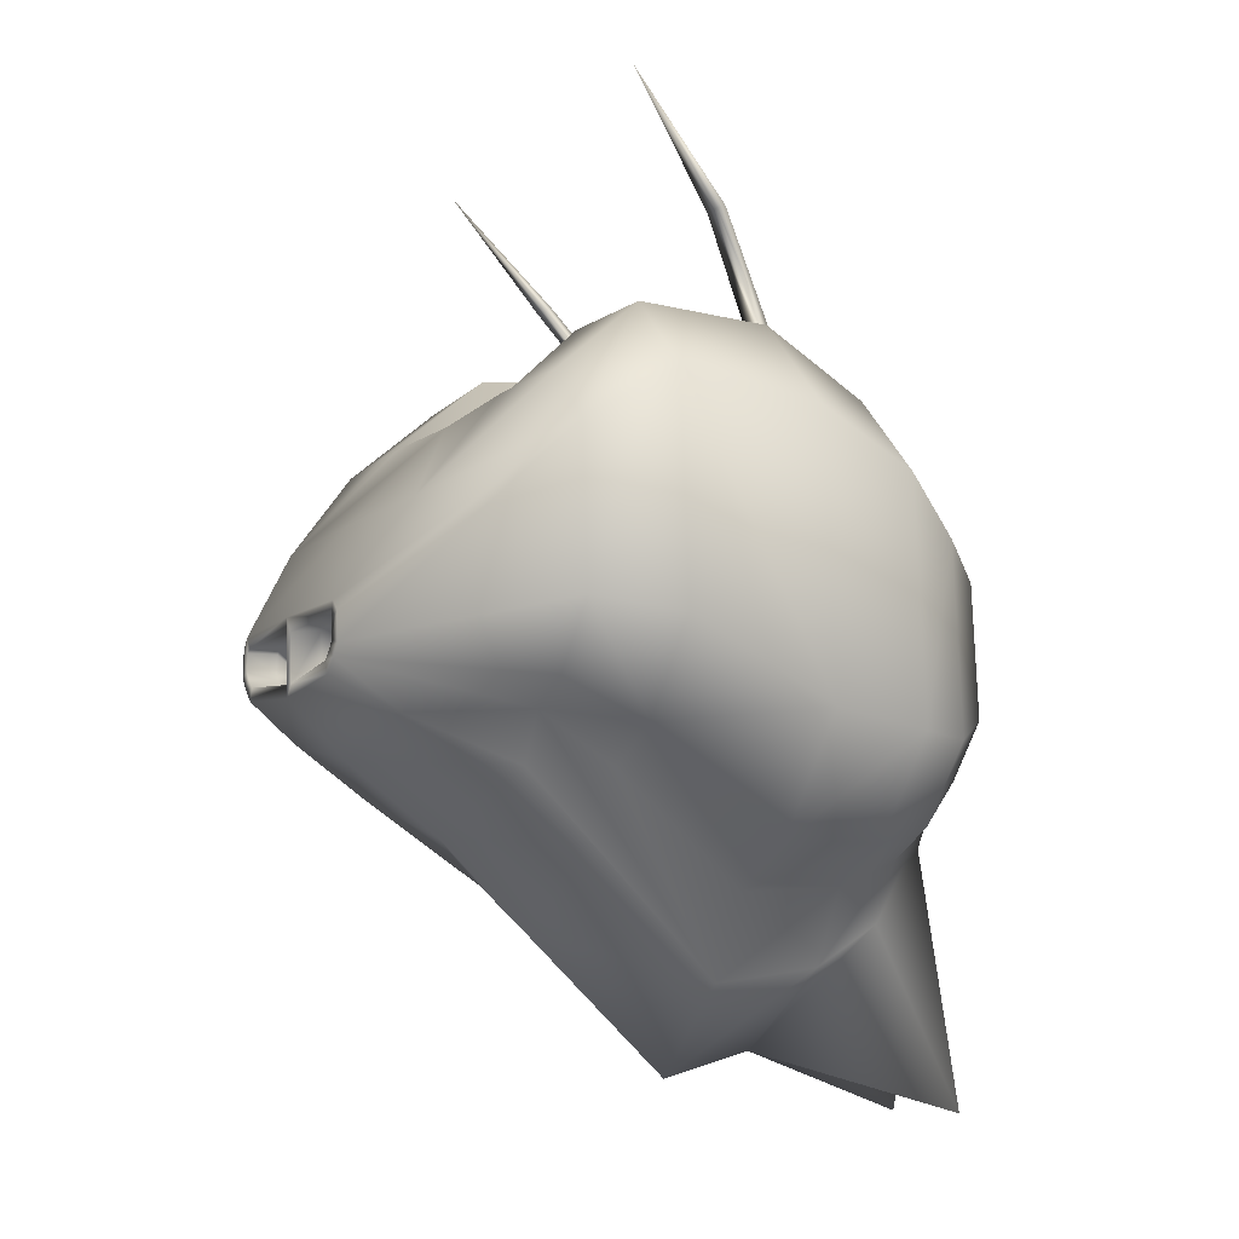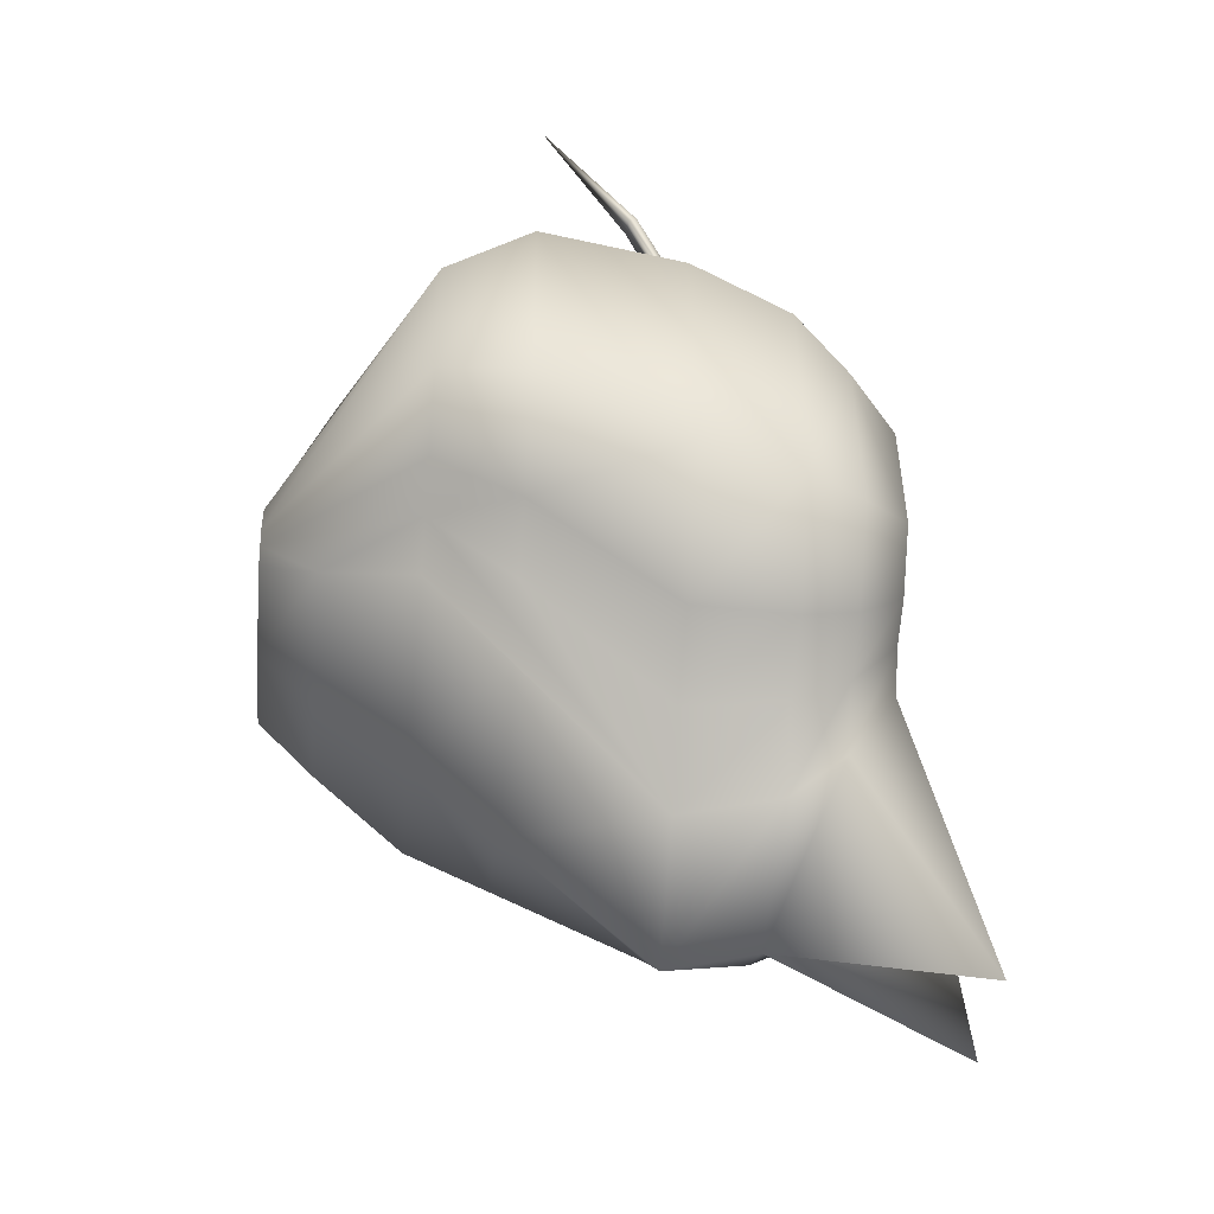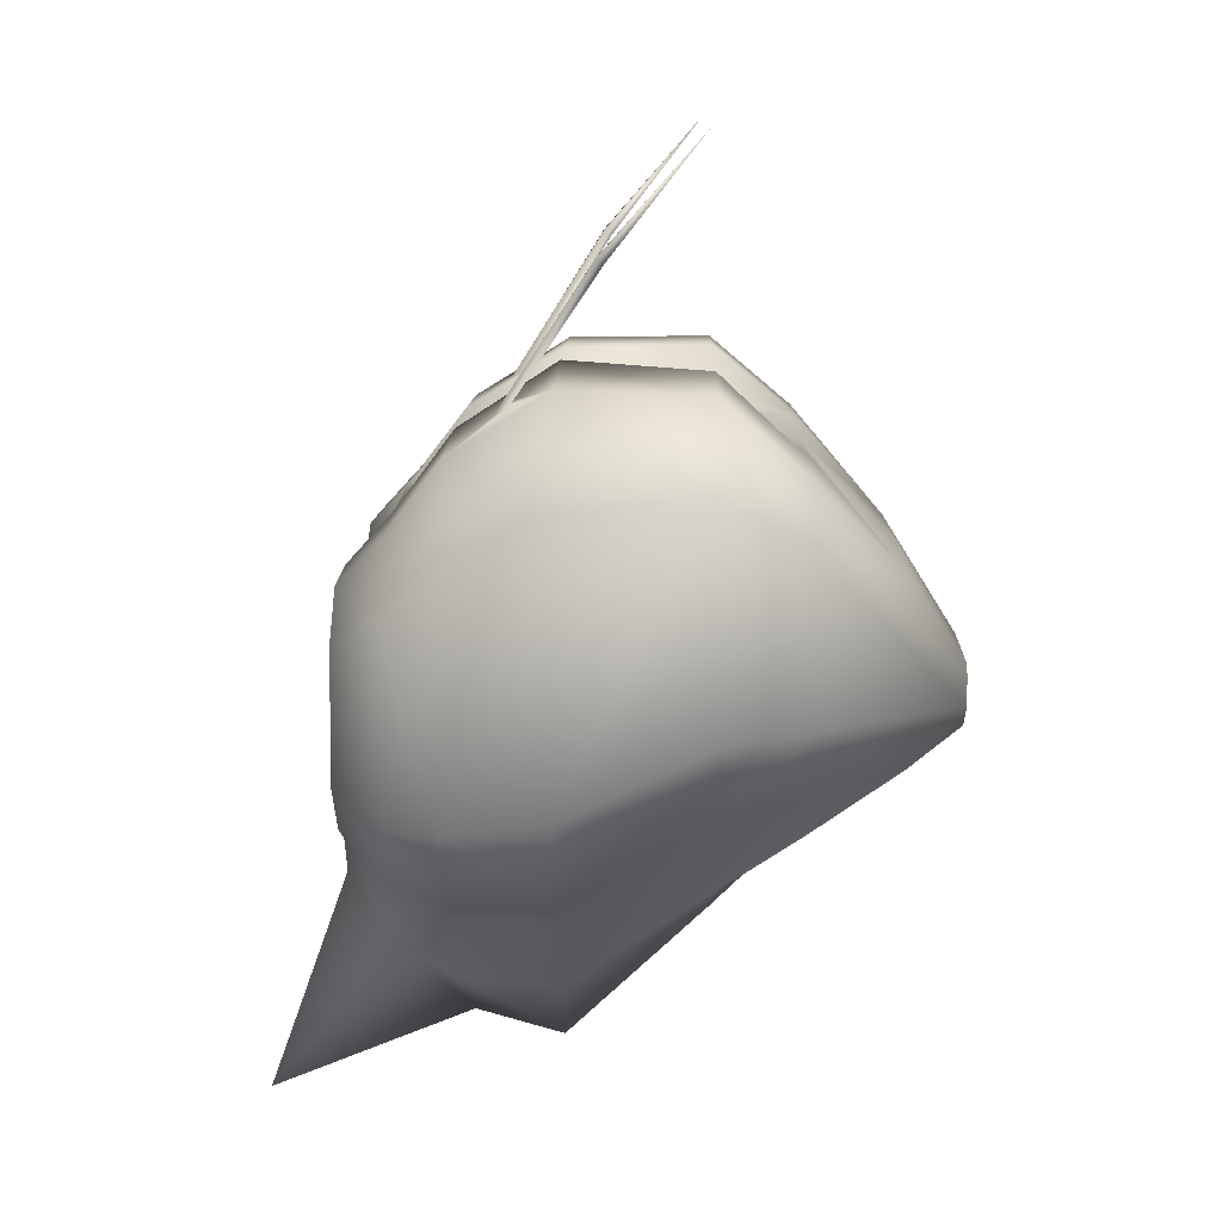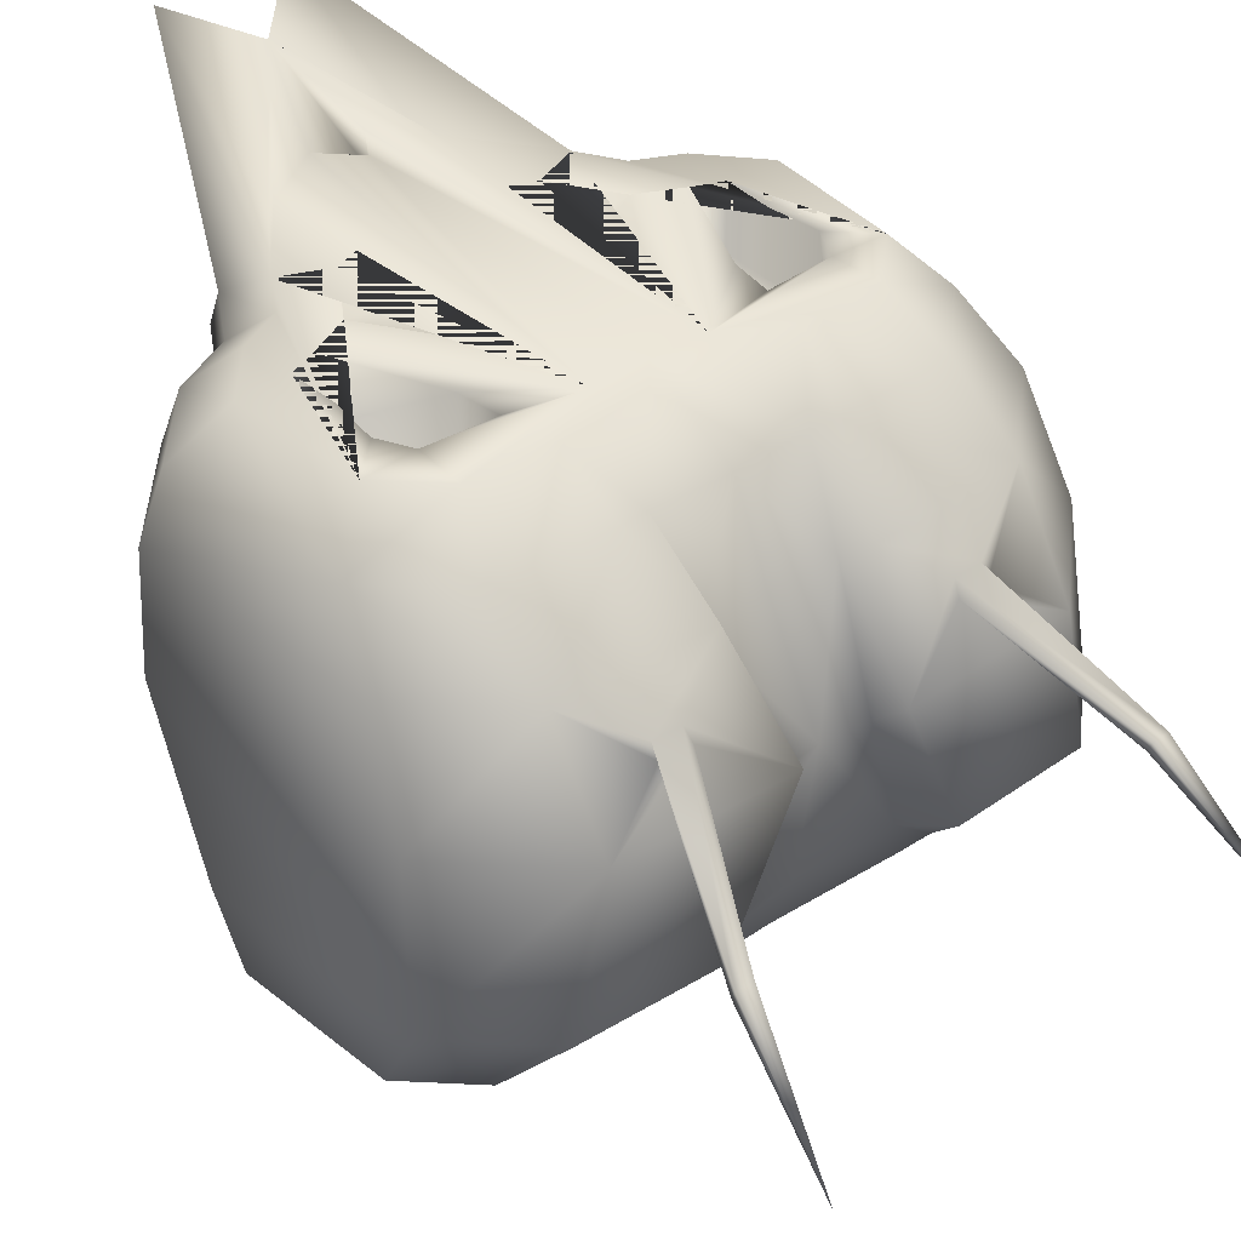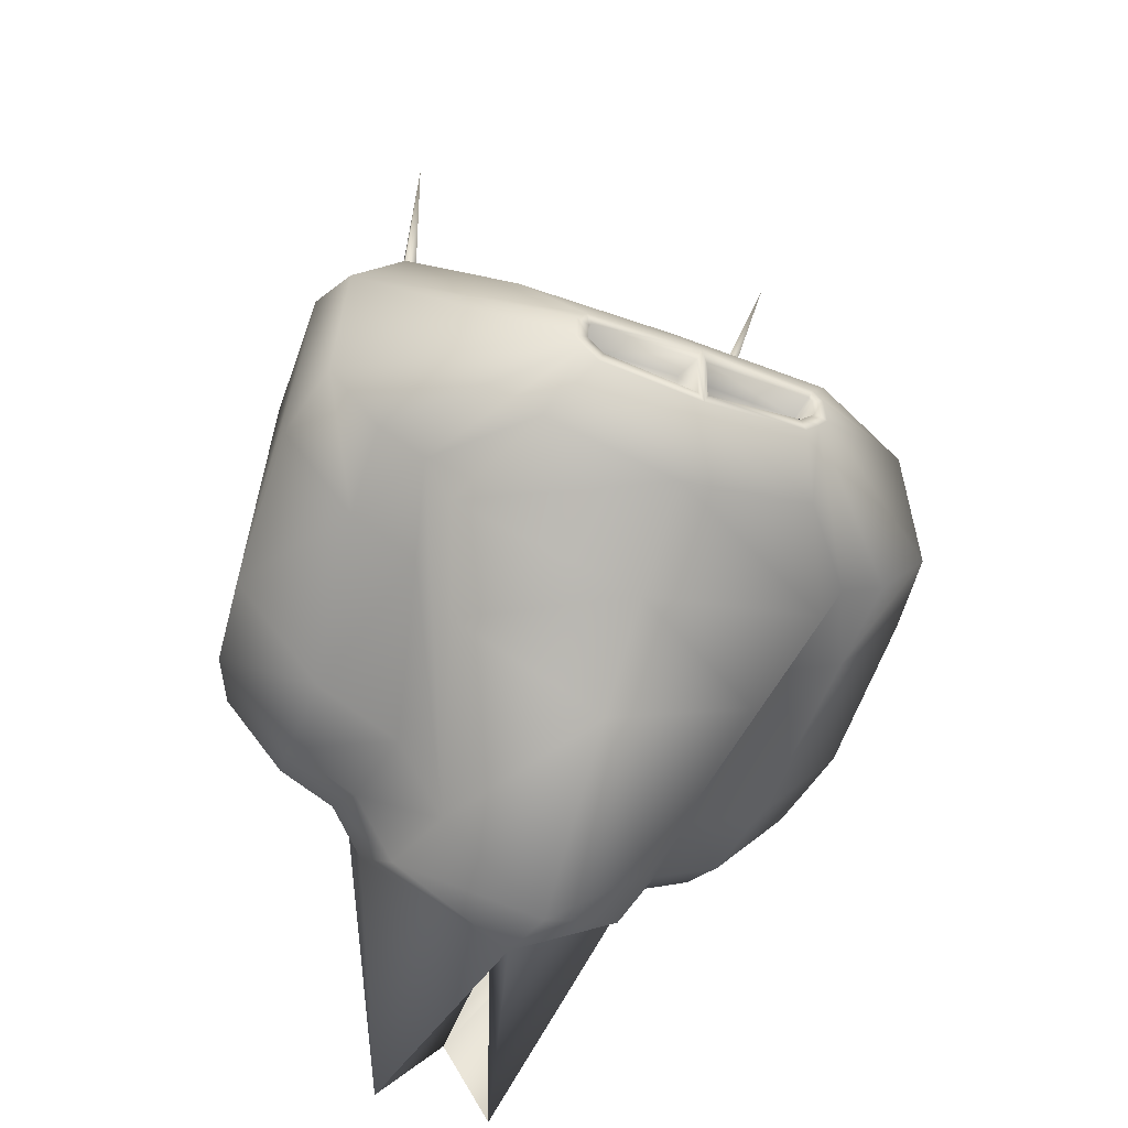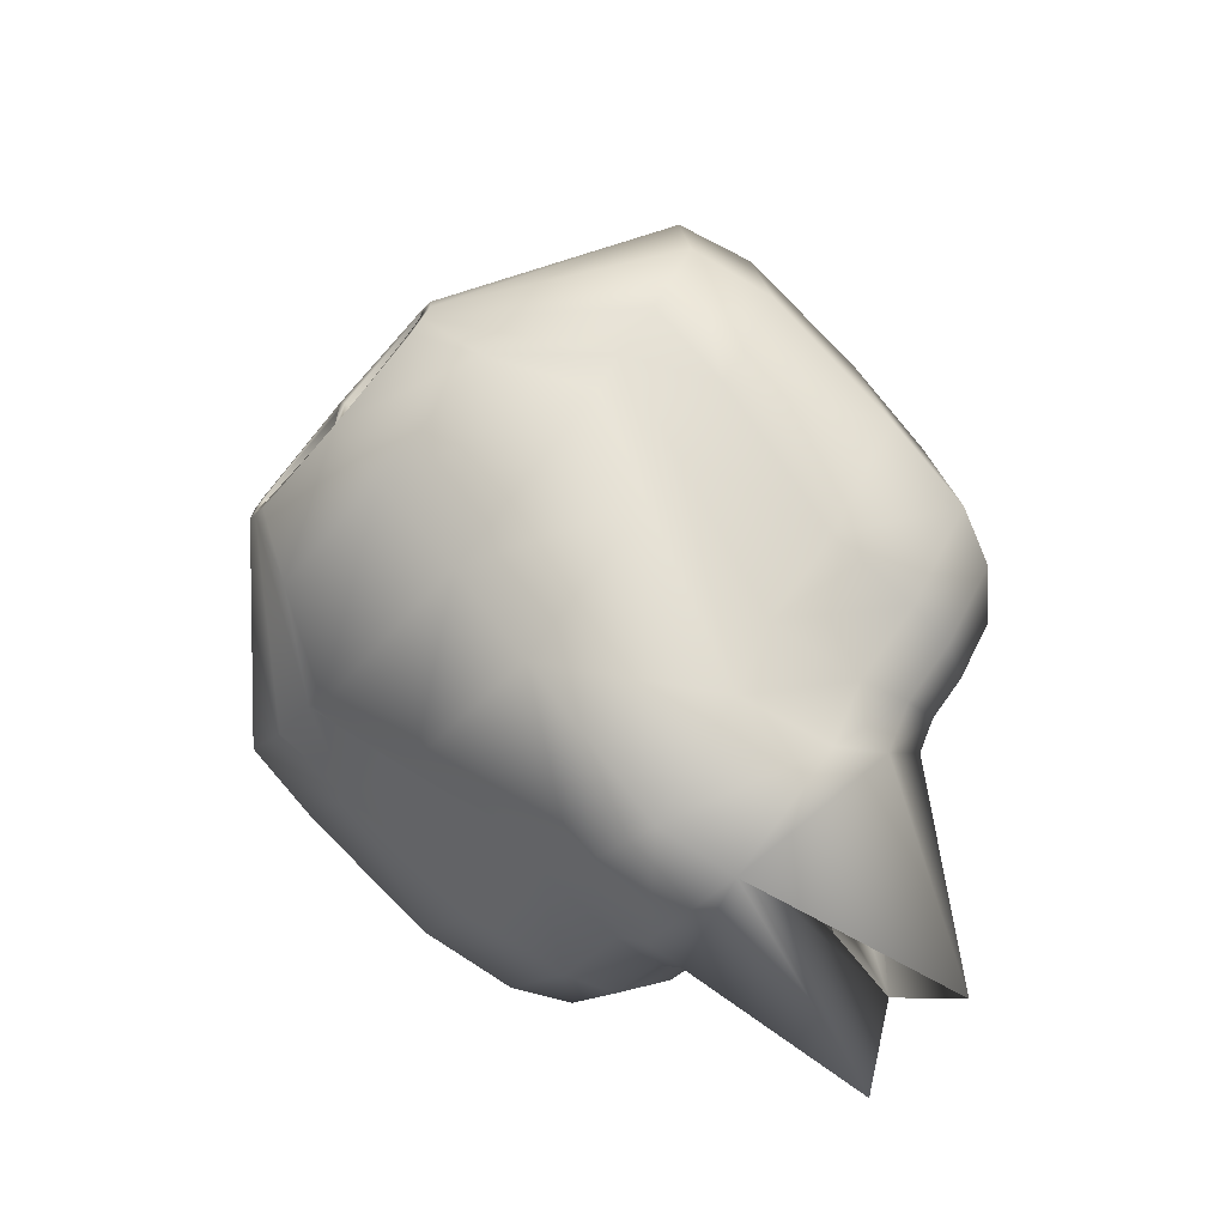
<metadata>
{"format":"obj","ext":"obj","renderer":"f3d","projection":"perspective","resolution":1024,"background":"white","views":[{"elev":-8.8,"azim":-115.5,"up":"+Y"},{"elev":-44.1,"azim":-95.6,"up":"+Y"},{"elev":12.0,"azim":91.1,"up":"+Y"},{"elev":37.8,"azim":139.9,"up":"+Z"},{"elev":-45.7,"azim":156.6,"up":"+Y"},{"elev":-70.3,"azim":-130.5,"up":"+Y"}]}
</metadata>
<code>
o Plane_Plane.001
v 0.1163 -0.6303 0.9626
v 0.3416 -0.5249 0.9074
v 0.4189 -0.0628 0.9074
v 0.6224 -0.1491 0.9074
v 0.7288 0.02813 0.9074
v 0.5891 0.1994 0.9074
v 0.9133 0.1176 0.9074
v 0.7735 0.2889 0.9074
v 1.117 0.3484 0.9074
v 0.8957 0.3402 0.9074
v 0.8876 0.5545 0.9074
v 1.073 0.9287 0.9074
v 0.9148 0.7744 0.9074
v 0.8572 1.134 0.9074
v 0.8424 0.9137 0.9074
v 0.4986 1.149 0.9074
v 0.5454 0.9329 0.9074
v 0.2367 0.9979 0.9074
v 0.2081 0.7787 0.9074
v 0.5711 0.7509 0.9074
v 0.3299 1.372 0.6929
v 0.2764 -1.267 1.311
v 0.6197 -0.4709 0.6957
v 0.7717 -0.2179 0.6957
v 1.035 -0.09015 0.6957
v 1.325 0.2392 0.6957
v 1.263 1.068 0.6957
v 0.9549 1.361 0.6957
v 0.4431 1.382 0.6957
v 0.548 -0.6513 0.4518
v 0.7413 -0.3296 0.4518
v 1.076 -0.1671 0.4518
v 1.445 0.2518 0.4518
v 1.366 1.305 0.4518
v 0.6879 1.81 0.2589
v 0.5674 1.815 0.2589
v 0.4803 -0.7189 0.008966
v 0.702 -0.3499 0.008966
v 1.086 -0.1635 0.008966
v 1.509 0.3169 0.008966
v 1.419 1.525 0.008958
v 0.6872 1.845 0.2019
v 0.5544 1.851 0.2019
v 0.7148 -0.1863 -0.6415
v 0.8917 0.1081 -0.6415
v 1.198 0.2569 -0.6415
v 1.536 0.6402 -0.6415
v 1.464 1.604 -0.6415
v 1.105 1.946 -0.6415
v 0.5092 1.97 -0.6415
v 0.8809 0.1002 -1.028
v 1.007 0.3094 -1.028
v 1.224 0.4151 -1.028
v 1.464 0.6874 -1.028
v 1.413 1.372 -1.028
v 1.158 1.615 -1.028
v 0.7349 1.632 -1.028
v 0.6406 0.3119 -1.447
v 0.7619 1.153 -1.445
v 0.4652 0.5233 -1.702
v 0.5132 0.5673 -1.701
v 0.5403 0.5981 -1.701
v 0.5341 0.6808 -1.701
v 0.5187 0.6955 -1.7
v 0.2926 1.564 0.3373
v 0.8957 0.3402 0.6297
v 0.7735 0.2889 0.6297
v 0.2053 1.837 -0.1156
v 0.4403 1.742 -0.7527
v 0.5746 1.641 -1.016
v 0.8876 0.5545 0.6297
v 0.9148 0.7744 0.6297
v 0.8424 0.9137 0.6297
v 0.5454 0.9329 0.6297
v 0.5711 0.7509 0.6297
v 0.2591 0.0556 0.8137
v 0.3501 0.1214 0.8137
v 0.4176 0.2255 0.8137
v 0.2664 0.4553 0.8137
v 0.1343 0.4185 0.8227
v 0.3232 -0.5854 0.8756
v 0.4898 0.4672 -1.7
v 0.02336 0.4851 -1.692
v 0.5547 0.5267 -1.7
v 0.6 0.5781 -1.7
v 0.5903 0.7074 -1.7
v 0.5422 0.7532 -1.7
v 0.05718 0.4897 -1.57
v 0.02337 0.6977 -1.7
v 0.0572 0.7023 -1.578
v 0.4644 0.5248 -1.57
v 0.5124 0.5688 -1.57
v 0.5395 0.5996 -1.57
v 0.5333 0.6822 -1.569
v 0.5179 0.6969 -1.569
v 0.9743 1.678 0.4518
v 0.3234 1.705 0.4518
v 0.9693 1.953 0.008958
v 0.2227 1.984 0.008958
v 0.9175 2.457 -0.1522
v 0.8419 2.459 -0.1548
v 0.9171 2.441 -0.191
v 0.8338 2.443 -0.1938
v 0.9826 2.97 -0.6035
v 0 -0.4497 0.9892
v -0.1163 -0.6303 0.9626
v 0 -0.2287 0.9074
v -0.3416 -0.5249 0.9074
v -0.4189 -0.0628 0.9074
v -0.6224 -0.1491 0.9074
v -0.7288 0.02813 0.9074
v -0.5891 0.1994 0.9074
v -0.9133 0.1176 0.9074
v -0.7735 0.2889 0.9074
v -1.117 0.3484 0.9074
v -0.8957 0.3402 0.9074
v -0.8876 0.5545 0.9074
v -1.073 0.9287 0.9074
v -0.9148 0.7744 0.9074
v -0.8572 1.134 0.9074
v -0.8424 0.9137 0.9074
v -0.4986 1.149 0.9074
v -0.5454 0.9329 0.9074
v -0.2367 0.9979 0.9074
v -0.2081 0.7787 0.9074
v 0 0.9894 0.9074
v 0 0.6565 0.9074
v -0.5711 0.7509 0.9074
v -0.3299 1.372 0.6929
v 0 1.395 0.6983
v 0 -1.004 1.193
v -0.2764 -1.267 1.311
v -0.6197 -0.4709 0.6957
v -0.7717 -0.2179 0.6957
v -1.035 -0.09015 0.6957
v -1.325 0.2392 0.6957
v -1.263 1.068 0.6957
v -0.9549 1.361 0.6957
v -0.4431 1.382 0.6957
v 0 -0.9964 0.4155
v -0.548 -0.6513 0.4518
v -0.7413 -0.3296 0.4518
v -1.076 -0.1671 0.4518
v -1.445 0.2518 0.4518
v -1.366 1.305 0.4518
v -0.6879 1.81 0.2589
v -0.5674 1.815 0.2589
v 0 -1.113 0.008966
v -0.4803 -0.7189 0.008966
v -0.702 -0.3499 0.008966
v -1.086 -0.1635 0.008966
v -1.509 0.3169 0.008966
v -1.419 1.525 0.008958
v -0.6872 1.845 0.2019
v -0.5544 1.851 0.2019
v 0 -0.501 -0.6415
v -0.7148 -0.1863 -0.6415
v -0.8917 0.1081 -0.6415
v -1.198 0.2569 -0.6415
v -1.536 0.6402 -0.6415
v -1.464 1.604 -0.6415
v -1.105 1.946 -0.6415
v -0.5092 1.97 -0.6415
v 0 -0.1234 -1.028
v -0.8809 0.1002 -1.028
v -1.007 0.3094 -1.028
v -1.224 0.4151 -1.028
v -1.464 0.6874 -1.028
v -1.413 1.372 -1.028
v -1.158 1.615 -1.028
v -0.7349 1.632 -1.028
v 0 0.1814 -1.445
v -0.6406 0.3119 -1.447
v -0.7619 1.153 -1.445
v 0 0.425 -1.7
v -0.4652 0.5233 -1.702
v -0.5132 0.5673 -1.701
v -0.5403 0.5981 -1.701
v -0.5341 0.6808 -1.701
v -0.5187 0.6955 -1.7
v -0.2926 1.564 0.3373
v 0 1.558 0.3373
v -0.8957 0.3402 0.6297
v -0.7735 0.2889 0.6297
v -0.2053 1.837 -0.1156
v 0 1.819 -0.1156
v -0.4403 1.742 -0.7527
v 0 1.723 -0.7527
v -0.5746 1.641 -1.016
v 0 1.622 -1.016
v 0 1.162 -1.452
v 0 0.7595 -1.71
v -0.8876 0.5545 0.6297
v -0.9148 0.7744 0.6297
v -0.8424 0.9137 0.6297
v -0.5454 0.9329 0.6297
v -0.5711 0.7509 0.6297
v -0.2591 0.0556 0.8137
v -0.3501 0.1214 0.8137
v -0.4176 0.2255 0.8137
v -0.2664 0.4553 0.8137
v -0.1343 0.4185 0.8227
v 0 -0.4485 0.9303
v 0 -0.7925 0.9269
v 0 -0.8708 0.6473
v -0.3232 -0.5854 0.8756
v 0 -0.7665 0.8458
v -0.4898 0.4672 -1.7
v -0.02336 0.4851 -1.692
v -0.5547 0.5267 -1.7
v -0.6 0.5781 -1.7
v -0.5903 0.7074 -1.7
v -0.5422 0.7532 -1.7
v -0.05718 0.4897 -1.57
v -0.02337 0.6977 -1.7
v -0.0572 0.7023 -1.578
v -0.4644 0.5248 -1.57
v -0.5124 0.5688 -1.57
v -0.5395 0.5996 -1.57
v -0.5333 0.6822 -1.569
v -0.5179 0.6969 -1.569
v -0.9743 1.678 0.4518
v -0.3234 1.705 0.4518
v -0.9693 1.953 0.008958
v -0.2227 1.984 0.008958
v -0.9175 2.457 -0.1522
v -0.8419 2.459 -0.1548
v -0.9171 2.441 -0.191
v -0.8338 2.443 -0.1938
v -0.9826 2.97 -0.6035
f 4 2 81 22 23
f 12 14 15 13 11 10 8 6 3 4 5 7 9
f 18 126 105 1 2 4 3 107 127 19 6 8 20 17 15 14 16
f 126 18 21 130
f 16 14 28 29
f 27 26 33 34
f 27 34 96 28 14 12
f 7 5 24 25
f 5 4 23 24
f 24 23 30 31
f 48 47 54 55
f 25 24 31 32
f 23 22 140 30
f 29 28 96 97
f 26 25 32 33
f 33 32 39 40
f 96 34 41 98
f 32 31 38 39
f 30 140 148 37
f 98 41 48 49
f 58 82 84 52 51
f 39 38 45 46
f 37 148 156 44
f 99 98 49 50
f 37 44 51 52 45 38 31 30
f 46 45 52 53
f 44 156 164 51
f 50 49 56 57
f 55 86 87 59 56
f 49 48 55 56
f 53 84 85 54
f 85 86 55 54
f 59 191 190 70 57 56
f 40 47 48 41 34 33
f 9 7 25 26
f 51 164 172 58
f 58 172 175 82
f 131 1 203 204
f 130 21 65 182
f 186 182 65 68
f 16 29 21 18
f 186 68 69 188
f 188 69 70 190
f 46 53 54 47 40 39
f 97 65 21 29
f 99 68 65 97
f 50 69 68 99
f 57 70 69 50
f 64 63 94 95
f 10 11 71 66
f 17 20 75 74
f 20 8 67 75
f 11 13 72 71
f 8 10 66 67
f 15 17 74 73
f 13 15 73 72
f 52 84 53
f 22 205 140
f 1 105 203
f 191 59 87 192
f 131 204 207 205 22 81 2 1
f 9 26 27 12
f 83 60 82 175
f 60 61 84 82
f 62 63 86 85
f 63 64 87 86
f 64 89 192 87
f 89 83 175 192
f 61 62 85 84
f 88 90 95 94 93 92 91
f 61 60 91 92
f 83 89 90 88
f 62 61 92 93
f 89 64 95 90
f 63 62 93 94
f 60 83 88 91
f 35 36 97 96
f 43 42 98 99
f 42 35 96 98
f 36 43 99 97
f 110 133 132 206 108
f 118 115 113 111 110 109 112 114 116 117 119 121 120
f 124 122 120 121 123 128 114 112 125 127 107 109 110 108 106 105 126
f 126 130 129 124
f 122 139 138 120
f 137 145 144 136
f 137 118 120 138 222 145
f 113 135 134 111
f 111 134 133 110
f 134 142 141 133
f 161 169 168 160
f 135 143 142 134
f 133 141 140 132
f 139 223 222 138
f 136 144 143 135
f 144 152 151 143
f 222 224 153 145
f 143 151 150 142
f 141 149 148 140
f 224 162 161 153
f 173 165 166 210 208
f 151 159 158 150
f 149 157 156 148
f 225 163 162 224
f 149 141 142 150 158 166 165 157
f 159 167 166 158
f 157 165 164 156
f 163 171 170 162
f 169 170 174 213 212
f 162 170 169 161
f 167 168 211 210
f 211 168 169 212
f 174 170 171 189 190 191
f 152 144 145 153 161 160
f 115 136 135 113
f 165 173 172 164
f 173 208 175 172
f 131 204 203 106
f 130 182 181 129
f 186 185 181 182
f 122 124 129 139
f 186 188 187 185
f 188 190 189 187
f 159 151 152 160 168 167
f 223 139 129 181
f 225 223 181 185
f 163 225 185 187
f 171 163 187 189
f 180 221 220 179
f 116 183 193 117
f 123 196 197 128
f 128 197 184 114
f 117 193 194 119
f 114 184 183 116
f 121 195 196 123
f 119 194 195 121
f 166 167 210
f 132 140 205
f 106 203 105
f 191 192 213 174
f 131 106 108 206 132
f 115 118 137 136
f 209 175 208 176
f 176 208 210 177
f 178 211 212 179
f 179 212 213 180
f 180 213 192 215
f 215 192 175 209
f 177 210 211 178
f 214 217 218 219 220 221 216
f 177 218 217 176
f 209 214 216 215
f 178 219 218 177
f 215 216 221 180
f 179 220 219 178
f 176 217 214 209
f 146 222 223 147
f 155 225 224 154
f 154 224 222 146
f 147 223 225 155
f 43 36 101 103
f 100 102 104
f 42 43 103 102
f 35 42 102 100
f 36 35 100 101
f 101 100 104
f 103 101 104
f 102 103 104
f 155 229 227 147
f 226 230 228
f 154 228 229 155
f 146 226 228 154
f 147 227 226 146
f 227 230 226
f 229 230 227
f 228 230 229
f 77 78 79 80 76
f 199 198 202 201 200
f 19 79 78 6
f 107 76 80 127
f 6 78 77 3
f 127 80 79 19
f 3 77 76 107
f 125 112 200 201
f 107 127 202 198
f 112 109 199 200
f 127 125 201 202
f 109 107 198 199
f 66 71 72 73 74 75 67
f 183 184 197 196 195 194 193

</code>
